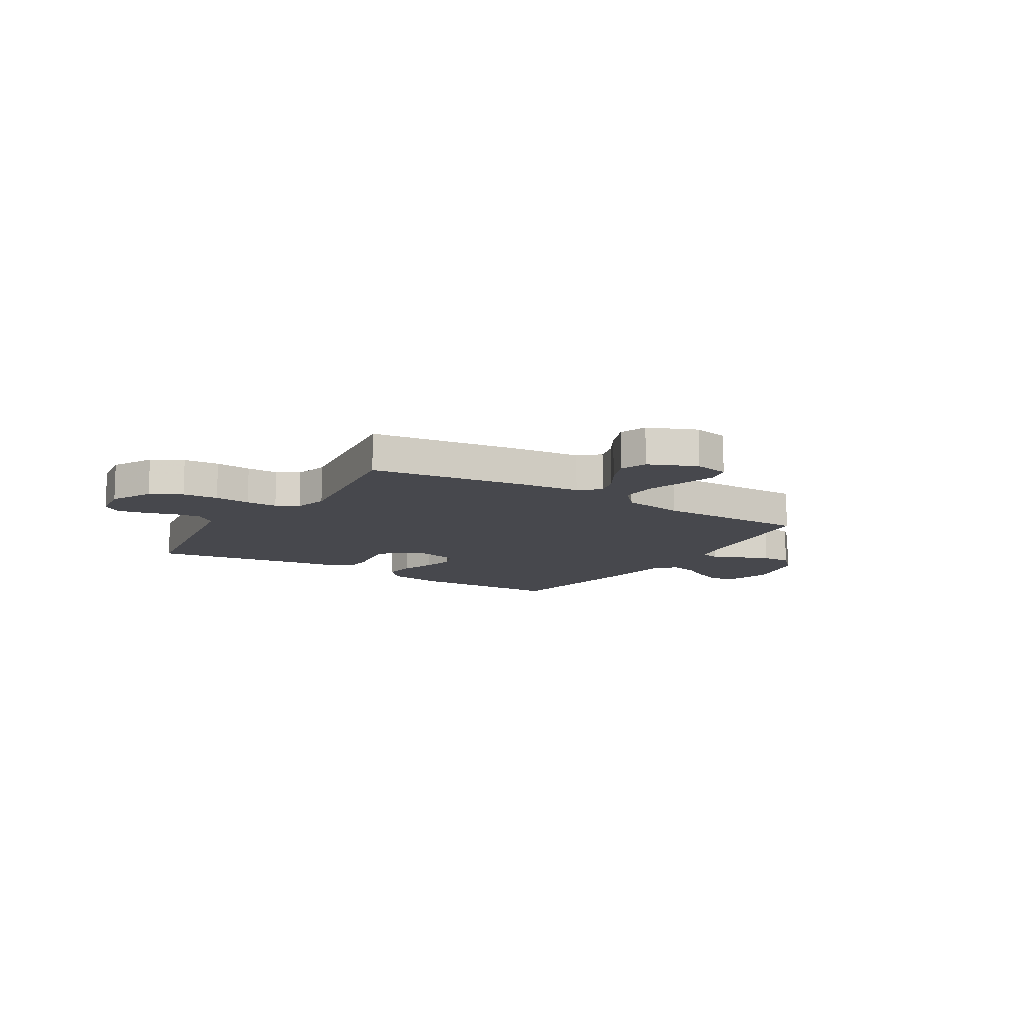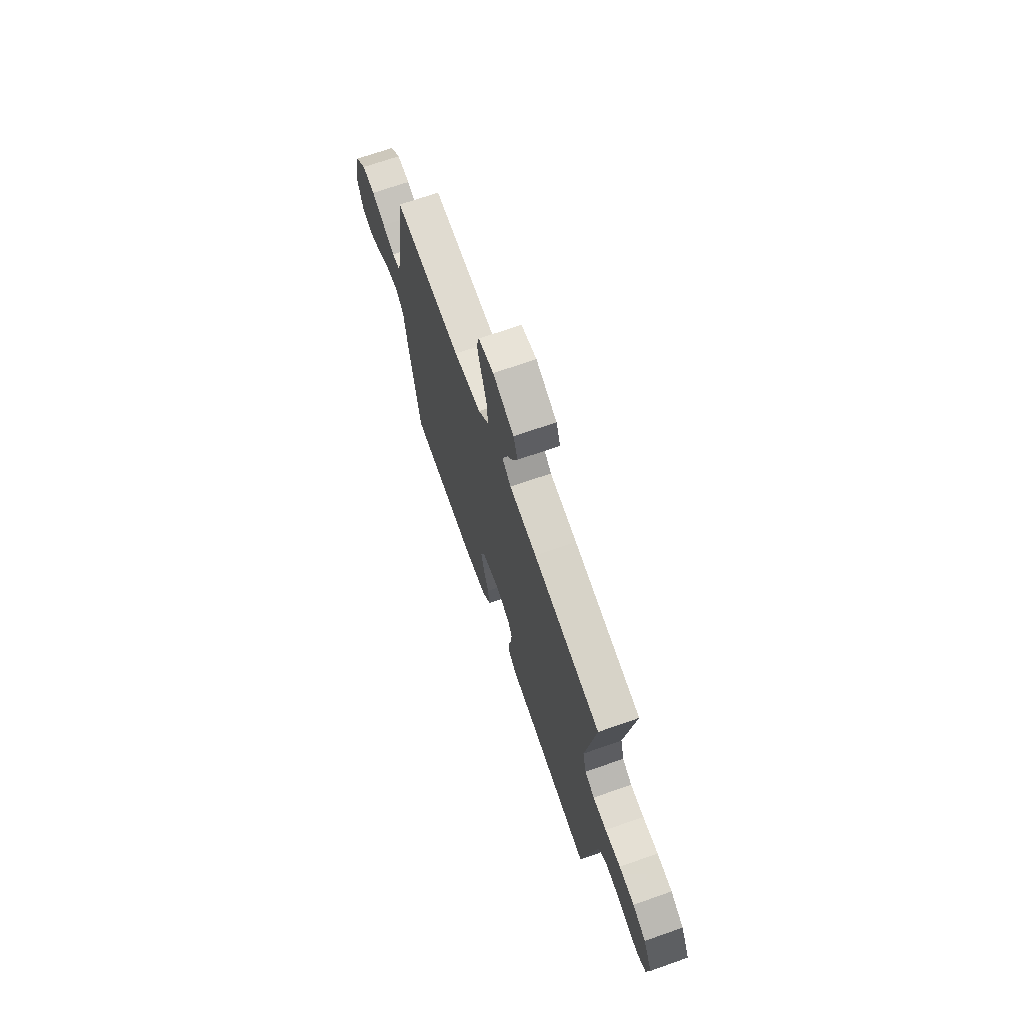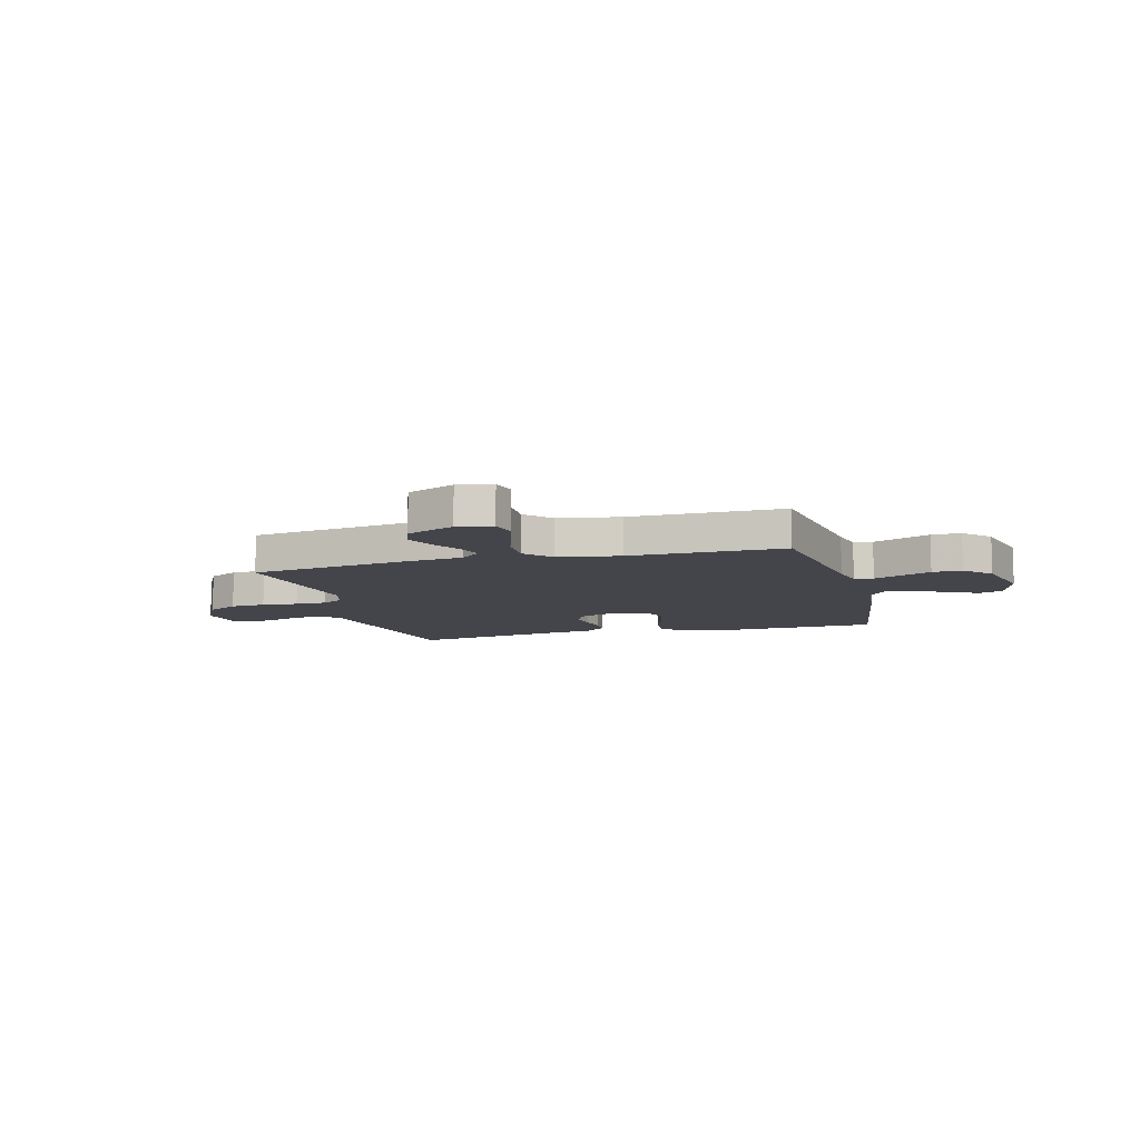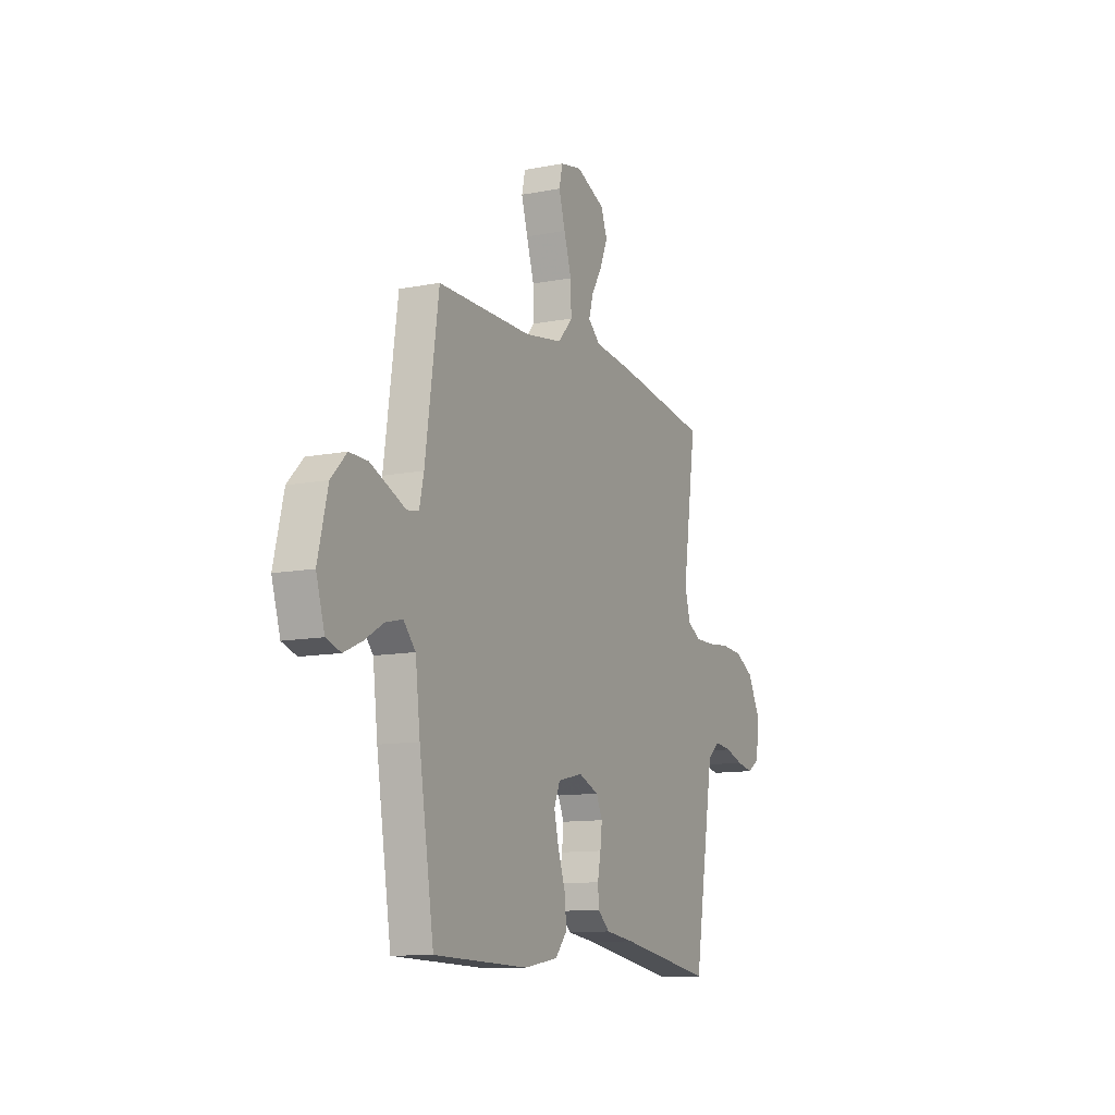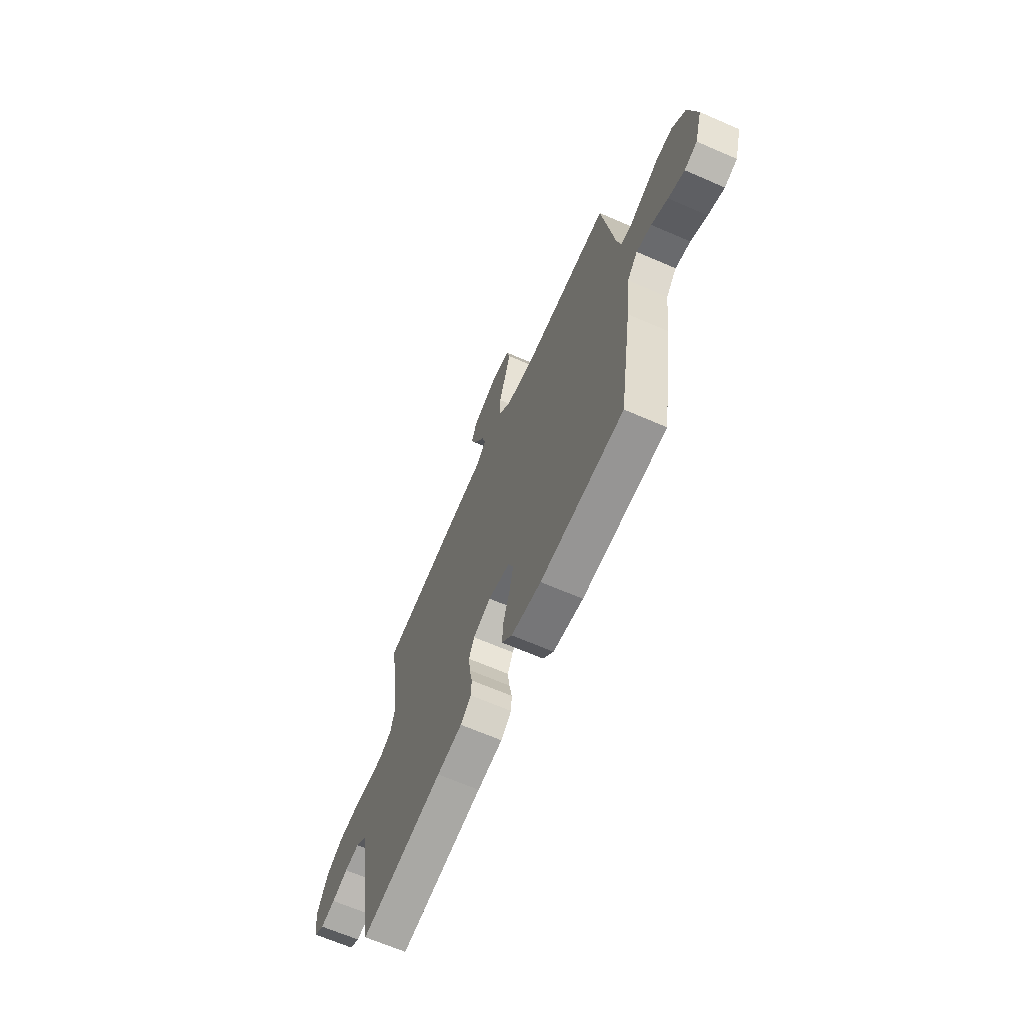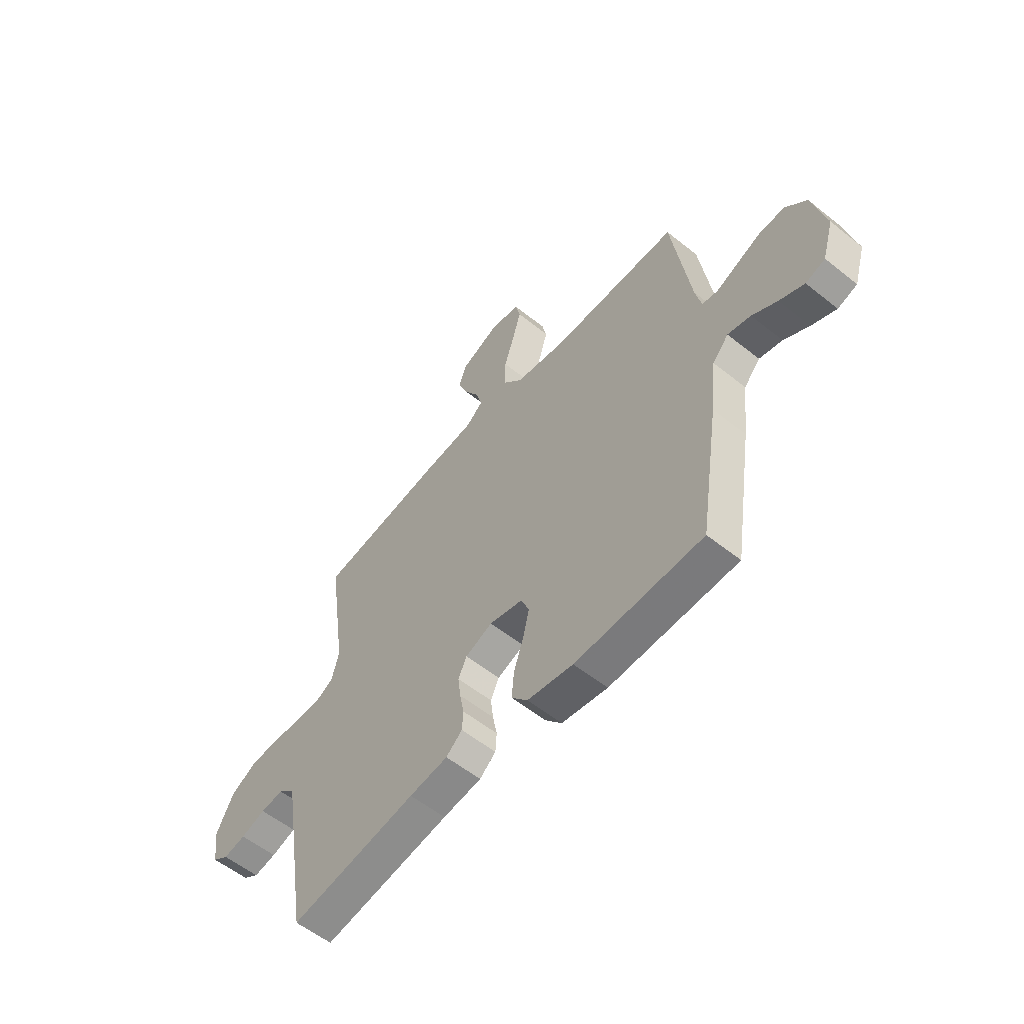
<metadata>
{"format":"obj","ext":"obj","renderer":"f3d","projection":"perspective","resolution":1024,"background":"white","views":[{"elev":-11.8,"azim":-31.9,"up":"+Y"},{"elev":69.8,"azim":-109.4,"up":"+Z"},{"elev":-9.3,"azim":15.2,"up":"+Y"},{"elev":-11.4,"azim":115.4,"up":"+Z"},{"elev":-66.1,"azim":66.4,"up":"+Z"},{"elev":-56.9,"azim":50.2,"up":"+Z"}]}
</metadata>
<code>
v 0.5 0.07 -0.5
v 0.2 0.07 -0.508
v 0.092 0.07 -0.49
v 0.054 0.07 -0.446
v 0.06 0.07 -0.384
v 0.083 0.07 -0.317
v 0.098 0.07 -0.255
v 0.079 0.07 -0.209
v 0 0.07 -0.19
v -0.064 0.07 -0.216
v -0.084 0.07 -0.258
v -0.078 0.07 -0.309
v -0.068 0.07 -0.361
v -0.071 0.07 -0.406
v -0.109 0.07 -0.439
v -0.2 0.07 -0.451
v -0.5 0.07 -0.5
v -0.549 0.07 -0.2
v -0.565 0.07 -0.104
v -0.604 0.07 -0.071
v -0.658 0.07 -0.077
v -0.716 0.07 -0.096
v -0.769 0.07 -0.106
v -0.806 0.07 -0.082
v -0.818 0.07 0
v -0.777 0.07 0.08
v -0.717 0.07 0.113
v -0.648 0.07 0.118
v -0.578 0.07 0.111
v -0.517 0.07 0.111
v -0.474 0.07 0.135
v -0.457 0.07 0.2
v -0.5 0.07 0.5
v -0.2 0.07 0.544
v -0.079 0.07 0.557
v -0.04 0.07 0.591
v -0.054 0.07 0.64
v -0.088 0.07 0.697
v -0.112 0.07 0.756
v -0.093 0.07 0.808
v 0 0.07 0.848
v 0.068 0.07 0.834
v 0.079 0.07 0.786
v 0.059 0.07 0.718
v 0.035 0.07 0.642
v 0.033 0.07 0.572
v 0.079 0.07 0.52
v 0.2 0.07 0.5
v 0.5 0.07 0.5
v 0.543 0.07 0.2
v 0.557 0.07 0.137
v 0.594 0.07 0.131
v 0.647 0.07 0.154
v 0.706 0.07 0.179
v 0.764 0.07 0.18
v 0.813 0.07 0.129
v 0.844 0.07 0
v 0.817 0.07 -0.089
v 0.771 0.07 -0.104
v 0.713 0.07 -0.078
v 0.654 0.07 -0.043
v 0.6 0.07 -0.03
v 0.562 0.07 -0.072
v 0.547 0.07 -0.2
v 0.5 0 -0.5
v 0.2 0 -0.508
v 0.092 0 -0.49
v 0.054 0 -0.446
v 0.06 0 -0.384
v 0.083 0 -0.317
v 0.098 0 -0.255
v 0.079 0 -0.209
v 0 0 -0.19
v -0.064 0 -0.216
v -0.084 0 -0.258
v -0.078 0 -0.309
v -0.068 0 -0.361
v -0.071 0 -0.406
v -0.109 0 -0.439
v -0.2 0 -0.451
v -0.5 0 -0.5
v -0.549 0 -0.2
v -0.565 0 -0.104
v -0.604 0 -0.071
v -0.658 0 -0.077
v -0.716 0 -0.096
v -0.769 0 -0.106
v -0.806 0 -0.082
v -0.818 0 0
v -0.777 0 0.08
v -0.717 0 0.113
v -0.648 0 0.118
v -0.578 0 0.111
v -0.517 0 0.111
v -0.474 0 0.135
v -0.457 0 0.2
v -0.5 0 0.5
v -0.2 0 0.544
v -0.079 0 0.557
v -0.04 0 0.591
v -0.054 0 0.64
v -0.088 0 0.697
v -0.112 0 0.756
v -0.093 0 0.808
v 0 0 0.848
v 0.068 0 0.834
v 0.079 0 0.786
v 0.059 0 0.718
v 0.035 0 0.642
v 0.033 0 0.572
v 0.079 0 0.52
v 0.2 0 0.5
v 0.5 0 0.5
v 0.543 0 0.2
v 0.557 0 0.137
v 0.594 0 0.131
v 0.647 0 0.154
v 0.706 0 0.179
v 0.764 0 0.18
v 0.813 0 0.129
v 0.844 0 0
v 0.817 0 -0.089
v 0.771 0 -0.104
v 0.713 0 -0.078
v 0.654 0 -0.043
v 0.6 0 -0.03
v 0.562 0 -0.072
v 0.547 0 -0.2
f 63 64 1 2
f 58 59 60 61
f 56 57 58 61
f 56 61 62
f 55 56 62
f 52 53 54 55
f 52 55 62 63
f 48 49 50
f 47 48 50 51
f 42 43 44 45
f 40 41 42 45
f 40 45 46
f 37 38 39 40
f 36 37 40 46
f 35 36 46 47
f 32 33 34 35
f 31 32 35 47
f 26 27 28 29
f 26 29 30
f 25 26 30
f 24 25 30
f 21 22 23 24
f 20 21 24 30
f 19 20 30 31
f 16 17 18
f 12 13 14 15
f 11 12 15 16
f 10 11 16 18
f 3 4 5 6
f 3 6 7
f 2 3 7
f 51 52 63 2
f 9 10 18 19
f 9 19 31 47
f 47 51 2 7
f 8 9 47
f 7 8 47
f 66 65 128 127
f 125 124 123 122
f 125 122 121 120
f 126 125 120
f 126 120 119
f 119 118 117 116
f 127 126 119 116
f 114 113 112
f 115 114 112 111
f 109 108 107 106
f 109 106 105 104
f 110 109 104
f 104 103 102 101
f 110 104 101 100
f 111 110 100 99
f 99 98 97 96
f 111 99 96 95
f 93 92 91 90
f 94 93 90
f 94 90 89
f 94 89 88
f 88 87 86 85
f 94 88 85 84
f 95 94 84 83
f 82 81 80
f 79 78 77 76
f 80 79 76 75
f 82 80 75 74
f 70 69 68 67
f 71 70 67
f 71 67 66
f 66 127 116 115
f 83 82 74 73
f 111 95 83 73
f 71 66 115 111
f 111 73 72
f 111 72 71
f 1 65 66 2
f 2 66 67 3
f 3 67 68 4
f 4 68 69 5
f 5 69 70 6
f 6 70 71 7
f 7 71 72 8
f 8 72 73 9
f 9 73 74 10
f 10 74 75 11
f 11 75 76 12
f 12 76 77 13
f 13 77 78 14
f 14 78 79 15
f 15 79 80 16
f 16 80 81 17
f 17 81 82 18
f 18 82 83 19
f 19 83 84 20
f 20 84 85 21
f 21 85 86 22
f 22 86 87 23
f 23 87 88 24
f 24 88 89 25
f 25 89 90 26
f 26 90 91 27
f 27 91 92 28
f 28 92 93 29
f 29 93 94 30
f 30 94 95 31
f 31 95 96 32
f 32 96 97 33
f 33 97 98 34
f 34 98 99 35
f 35 99 100 36
f 36 100 101 37
f 37 101 102 38
f 38 102 103 39
f 39 103 104 40
f 40 104 105 41
f 41 105 106 42
f 42 106 107 43
f 43 107 108 44
f 44 108 109 45
f 45 109 110 46
f 46 110 111 47
f 47 111 112 48
f 48 112 113 49
f 49 113 114 50
f 50 114 115 51
f 51 115 116 52
f 52 116 117 53
f 53 117 118 54
f 54 118 119 55
f 55 119 120 56
f 56 120 121 57
f 57 121 122 58
f 58 122 123 59
f 59 123 124 60
f 60 124 125 61
f 61 125 126 62
f 62 126 127 63
f 63 127 128 64
f 64 128 65 1

</code>
